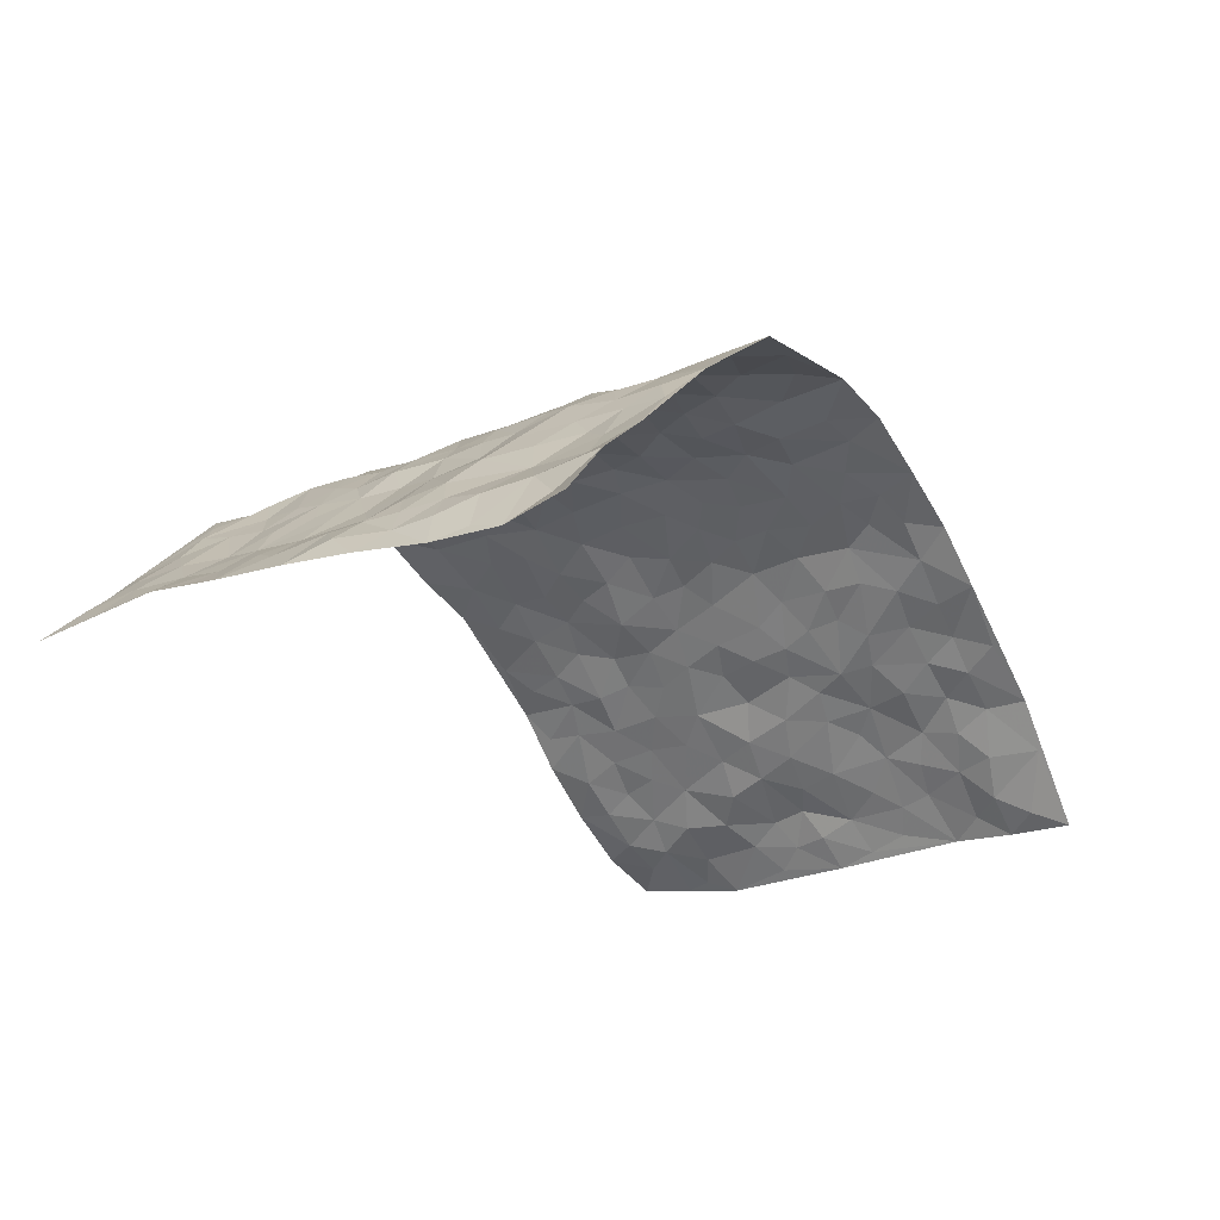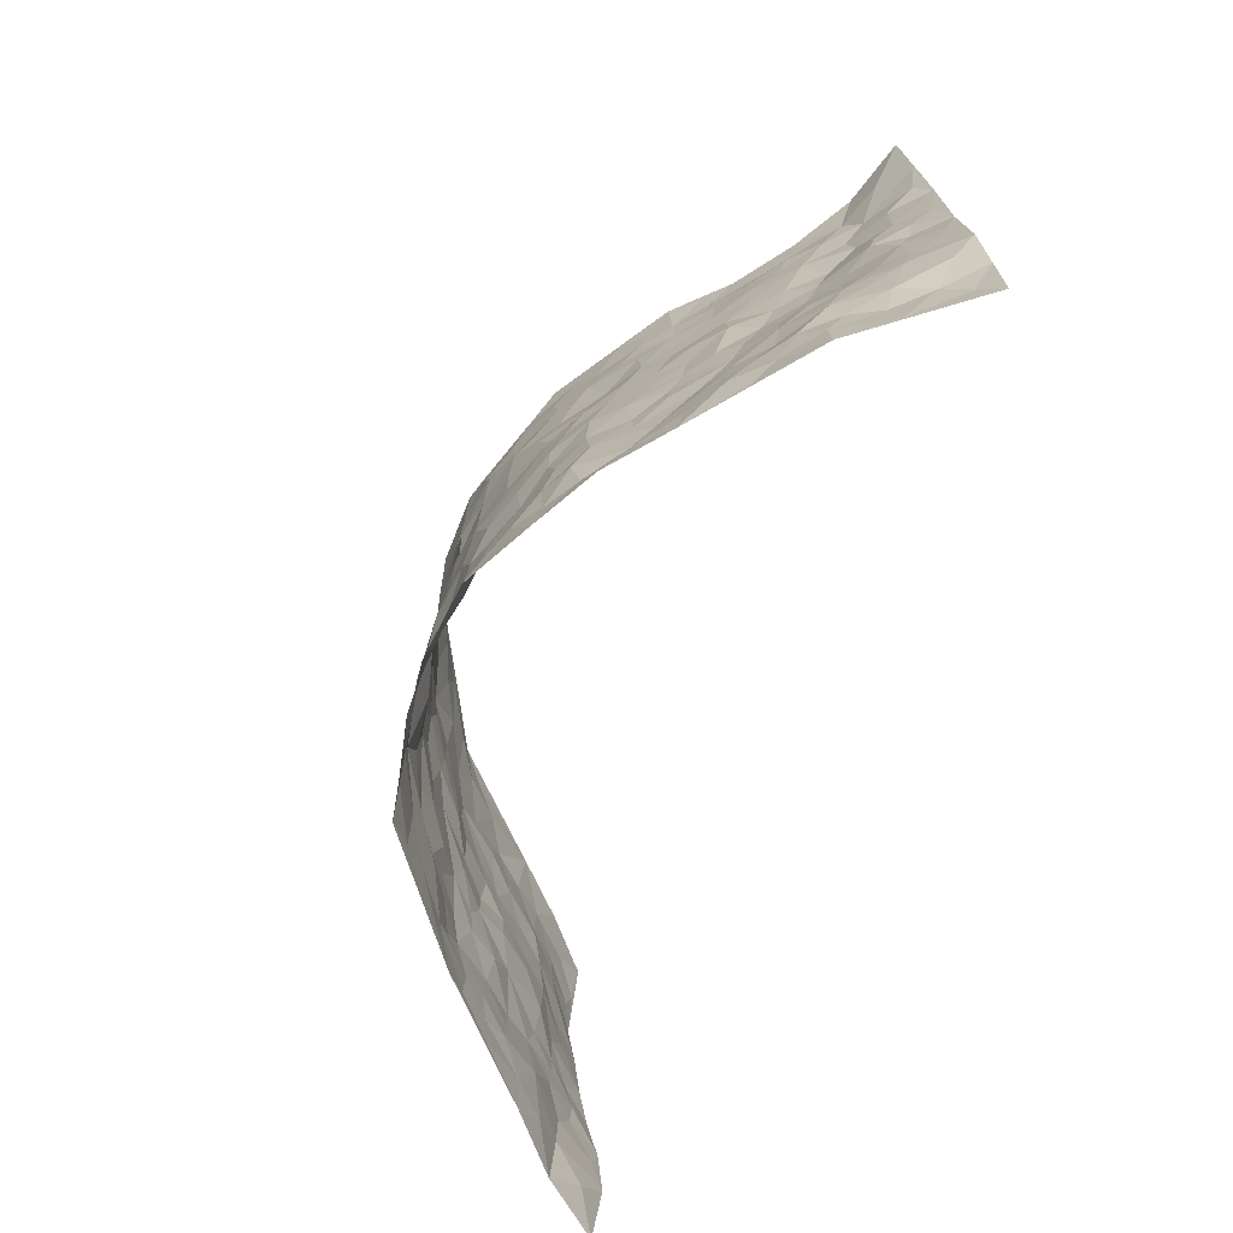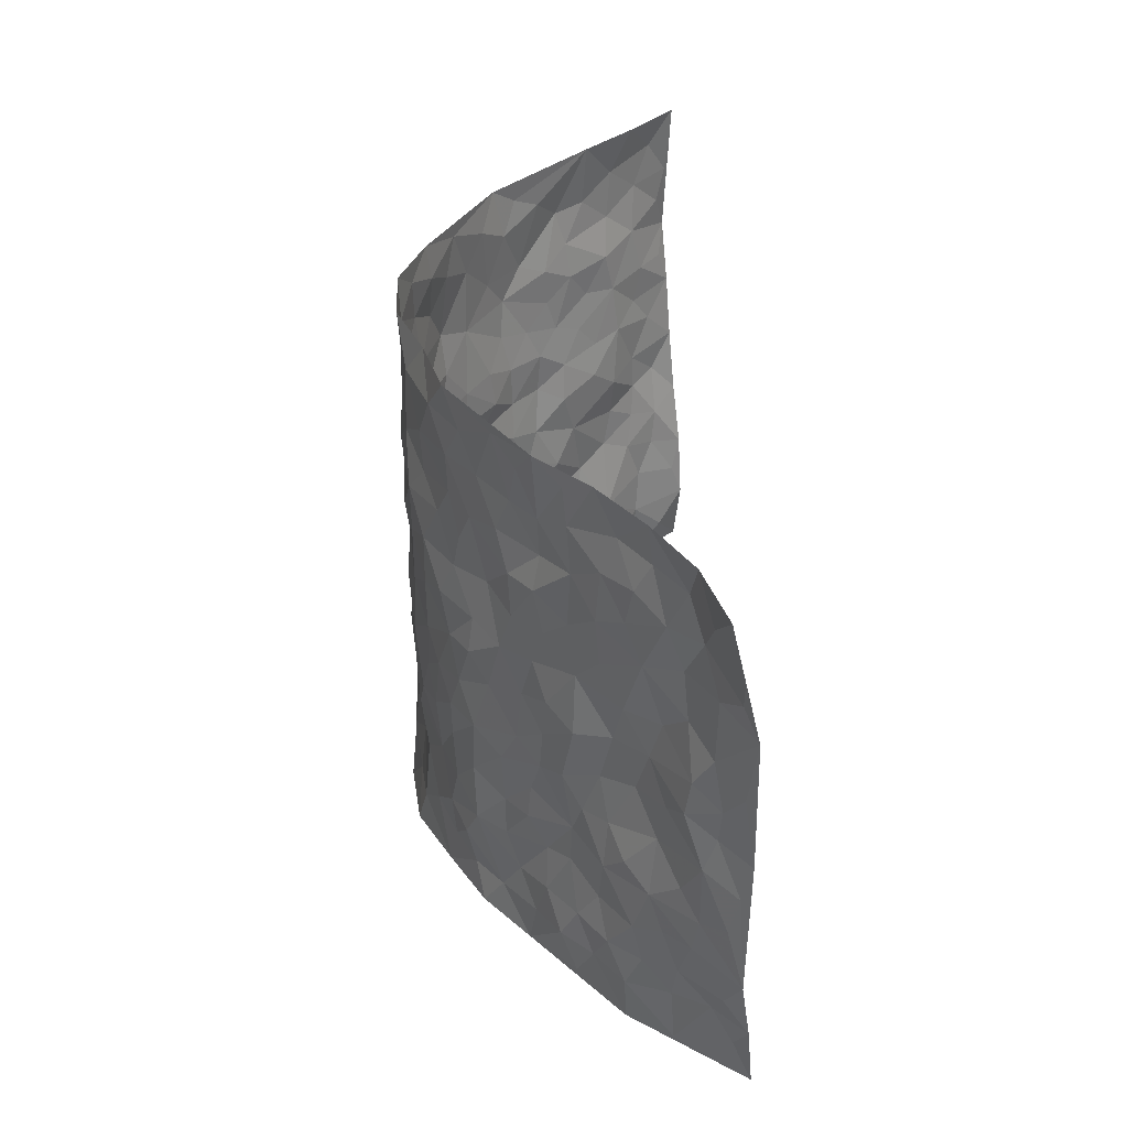
<metadata>
{"format":"obj","ext":"obj","renderer":"f3d","projection":"perspective","resolution":1024,"background":"white","views":[{"elev":-25.8,"azim":-55.5,"up":"+Z"},{"elev":-73.5,"azim":68.5,"up":"+Y"},{"elev":35.0,"azim":87.5,"up":"+Y"}]}
</metadata>
<code>
v -0.7873 0.01258 -0.3392
v -0.8083 1.002 -0.3099
v 0.7915 -0.0004336 -0.3342
v 0.8661 0.9845 -0.2529
v -0.6725 0.3967 -0.188
v -0.8038 0.5056 -0.3187
v -0.7138 0.3627 -0.2349
v -0.001604 0.003348 0.2264
v -0.7764 0.2586 -0.3434
v -0.7533 0.3441 -0.2881
v -0.6179 0.00528 -0.1557
v -0.7679 0.134 -0.3498
v -0.6137 0.2957 -0.1231
v -0.7103 0.007271 -0.2406
v -0.6976 0.2935 -0.227
v -0.4426 0.00382 0.0216
v -0.7608 0.1962 -0.3287
v -0.2882 0.1686 0.1488
v -0.6585 0.3259 -0.1739
v -0.7082 0.126 -0.2479
v -0.7383 0.07056 -0.3031
v -0.6577 0.06848 -0.2037
v -0.5715 0.1306 -0.1102
v -0.6075 0.0787 -0.1497
v -0.7184 0.213 -0.2534
v -0.7435 0.2762 -0.2808
v -0.637 0.1825 -0.1832
v -0.5933 0.2132 -0.1171
v -0.7219 0.4926 -0.2347
v -0.7933 0.382 -0.3297
v -0.63 1.002 -0.1331
v -0.4909 0.2234 0.005211
v 0.2538 0.1563 0.1486
v -0.8185 0.7533 -0.298
v -0.3523 0.3937 0.1094
v -0.6621 0.7567 -0.1734
v -0.6839 0.8346 -0.1752
v -0.5201 0.4434 -0.03013
v -0.5366 0.6068 -0.03936
v -0.4597 0.9972 0.04793
v -0.7957 0.6918 -0.2905
v -0.5759 0.5643 -0.08883
v -0.3756 0.7547 0.1032
v -0.4697 0.2809 0.02347
v -0.4272 0.2265 0.05134
v -0.4562 0.1633 0.02992
v -0.4181 0.6375 0.05992
v -0.3514 0.5607 0.11
v 0.1637 0.4737 0.1808
v -0.3204 0.2228 0.1234
v -0.2122 0.6115 0.1859
v -0.3587 0.6301 0.1047
v -0.2962 0.05913 0.1457
v -0.5591 0.7119 -0.05413
v -0.3704 0.1959 0.0855
v -0.7297 0.6221 -0.2359
v -0.04057 0.3495 0.2173
v 0.05608 0.3401 0.2083
v 0.2878 0.4509 0.1285
v -0.0975 0.5527 0.2093
v -0.1683 0.5567 0.2002
v 0.09188 0.6307 0.2031
v -0.5502 0.3477 -0.07373
v -0.6364 0.5769 -0.1538
v -0.7945 0.8138 -0.2826
v -0.5002 0.1312 -0.01948
v -0.3462 0.01375 0.1017
v -0.6647 0.4696 -0.1941
v -0.5404 0.175 -0.06157
v -0.5321 0.02105 -0.06745
v -0.2494 0.002937 0.1811
v -0.5352 0.09108 -0.06498
v -0.4888 0.05502 -0.01324
v -0.3971 0.03926 0.06088
v -0.4169 0.1055 0.05299
v -0.7427 0.6905 -0.25
v -0.8077 0.8776 -0.2981
v -0.6225 0.5122 -0.1512
v -0.001724 1.001 0.2156
v -0.6765 0.6794 -0.1899
v -0.5037 0.3161 -0.01817
v -0.4683 0.4618 0.01789
v 0.005279 0.5719 0.2099
v -0.05116 0.4844 0.2157
v 0.002368 0.4208 0.2127
v -0.1295 0.1292 0.2136
v -0.5179 0.6706 -0.01221
v -0.7606 0.5668 -0.268
v -0.6303 0.6943 -0.134
v -0.4213 0.298 0.06225
v -0.5564 0.2695 -0.06559
v -0.4683 0.6882 0.03709
v -0.1736 0.4862 0.1885
v -0.2616 0.4369 0.1661
v -0.5716 0.6506 -0.07158
v -0.01306 0.1183 0.2157
v -0.3949 0.5115 0.08578
v -0.3361 0.2885 0.1289
v -0.2419 0.5045 0.1774
v -0.1797 0.3823 0.181
v -0.8103 0.6302 -0.3097
v -0.6087 0.6254 -0.1181
v -0.6809 0.5836 -0.2021
v -0.345 0.1116 0.1078
v -0.4799 0.5335 0.01701
v -0.588 0.4083 -0.1077
v -0.1347 0.3265 0.2113
v -0.1545 0.251 0.2071
v -0.4764 0.612 0.01974
v 0.1096 0.7299 0.204
v -0.007103 0.2161 0.2058
v -0.07688 0.2749 0.2132
v 0.001963 0.2897 0.2059
v -0.4029 0.3648 0.0709
v -0.2015 0.185 0.1965
v -0.5653 0.49 -0.08824
v -0.5017 0.3821 -0.01235
v -0.456 0.3923 0.03495
v -0.304 0.525 0.1476
v -0.2597 0.3513 0.1695
v -0.3437 0.4677 0.1191
v -0.231 0.2727 0.1885
v -0.09253 0.4128 0.2073
v -0.5357 0.5322 -0.03346
v -0.09666 0.1996 0.2126
v -0.2176 0.09469 0.191
v -0.3791 0.259 0.09117
v -0.7693 0.4424 -0.2794
v -0.7241 0.4254 -0.2377
v 0.0928 0.423 0.2065
v 0.2028 0.2374 0.1633
v 0.08238 0.5171 0.2029
v 0.01911 0.4889 0.2161
v 0.1649 0.3928 0.1834
v 0.677 0.4925 -0.1914
v 0.2167 0.4335 0.1635
v 0.2586 0.3127 0.1427
v 0.1589 0.5674 0.1826
v 0.1157 0.9991 0.1707
v -0.2905 0.6204 0.1543
v 0.3877 0.8785 0.03975
v 0.4478 0.997 0.006425
v -0.2159 0.7819 0.1829
v -0.06073 0.8652 0.2117
v -0.3171 0.3493 0.1399
v -0.425 0.5664 0.05039
v -0.07748 0.05414 0.216
v -0.1615 0.0235 0.1977
v 0.125 0.004145 0.2131
v 0.0123 0.8618 0.2121
v -0.01783 0.7004 0.2152
v 0.3872 0.1939 0.05342
v 0.326 0.2884 0.1072
v 0.5277 0.5229 -0.05383
v 0.4731 0.5442 -0.01277
v 0.4123 0.1322 0.03018
v 0.4645 0.2243 -0.01498
v 0.3846 0.3598 0.06
v 0.02222 0.6409 0.2166
v -0.0606 0.6282 0.2043
v -0.1499 0.7307 0.203
v -0.08837 0.6942 0.2054
v -0.06179 0.792 0.2095
v -0.139 0.634 0.2036
v 0.02067 0.7758 0.2172
v 0.236 0.9984 0.1409
v -0.021 0.9284 0.2123
v -0.2691 0.8473 0.167
v -0.2021 0.8808 0.1923
v -0.3145 0.7818 0.1499
v -0.2438 0.9989 0.1694
v -0.2294 0.6966 0.1796
v -0.3124 0.7009 0.1416
v -0.1439 0.8301 0.2082
v -0.1274 0.9993 0.2161
v 0.2109 0.7462 0.1554
v 0.1729 0.6675 0.1818
v 0.3079 0.5947 0.1024
v 0.2529 0.5225 0.1418
v 0.253 0.6653 0.1313
v 0.3907 0.7425 0.04454
v 0.3273 0.682 0.07667
v 0.2708 0.7325 0.1205
v 0.0673 0.9314 0.2021
v 0.07852 0.8246 0.2058
v 0.1422 0.8591 0.1818
v 0.2409 0.8734 0.1394
v 0.3032 0.7926 0.1028
v 0.2275 0.5953 0.1563
v -0.7446 0.8712 -0.2327
v -0.5994 0.819 -0.09162
v -0.7295 0.7789 -0.2299
v -0.7164 1.002 -0.2247
v -0.7732 0.944 -0.2619
v -0.6918 0.9253 -0.1823
v -0.6382 0.8885 -0.1256
v -0.5433 0.9303 -0.03677
v -0.591 0.8882 -0.07077
v -0.5978 0.7484 -0.1013
v -0.5169 0.8142 0.0008637
v -0.5542 0.7828 -0.05043
v -0.474 0.9001 0.02814
v -0.3754 0.8781 0.1001
v -0.5011 0.96 0.00809
v -0.4402 0.8156 0.06155
v -0.4172 0.9353 0.06846
v -0.3334 0.9726 0.1206
v -0.48 0.7602 0.03402
v -0.3121 0.9015 0.1354
v -0.2546 0.9309 0.1605
v 0.1515 0.7853 0.1768
v 0.2434 0.8042 0.1362
v 0.183 0.934 0.1645
v 0.364 0.8107 0.06184
v 0.3152 0.88 0.09042
v 0.3542 0.9817 0.06628
v 0.2733 0.9373 0.1163
v 0.4035 0.9467 0.03017
v 0.3564 0.4924 0.07852
v 0.3112 0.5287 0.1107
v 0.4371 0.6016 0.007666
v 0.3962 0.6627 0.03998
v 0.376 0.5868 0.05938
v 0.3374 0.1883 0.1035
v 0.4334 0.332 0.01173
v 0.4176 0.5205 0.02529
v 0.3321 0.387 0.105
v -0.1282 0.9151 0.2135
v -0.1858 0.9584 0.1939
v 0.3101 0.1311 0.1232
v 0.5418 0.01183 -0.06166
v 0.198 0.3328 0.1712
v 0.2652 0.3843 0.1442
v 0.515 0.2442 -0.05123
v 0.6374 0.9941 -0.1556
v 0.8252 0.2435 -0.3059
v 0.4399 0.8095 -0.005558
v 0.6151 0.4831 -0.1485
v 0.4435 0.7447 0.005805
v 0.8213 0.4937 -0.3118
v 0.5867 0.291 -0.1009
v 0.4562 0.4657 -0.00743
v 0.674 0.3072 -0.1688
v 0.4987 0.4125 -0.03782
v 0.4449 -0.001252 0.01596
v 0.088 0.2522 0.2021
v 0.4569 0.07413 0.005204
v 0.1334 0.3187 0.1942
v 0.3822 0.2645 0.05495
v 0.7484 0.2598 -0.2314
v 0.5564 0.458 -0.09606
v 0.5197 0.07936 -0.03433
v 0.41 0.4243 0.03413
v 0.5335 0.3685 -0.06899
v 0.2782 0.2315 0.1367
v 0.4328 0.2689 0.01704
v 0.2542 0.07759 0.1412
v 0.3482 -0.0004225 0.09455
v 0.2376 0.001367 0.1546
v 0.1981 0.1145 0.1725
v 0.06496 0.1702 0.1958
v 0.1432 0.1898 0.188
v 0.5428 0.1447 -0.06169
v 0.6658 0.4186 -0.1802
v 0.6533 0.2179 -0.1451
v 0.5721 0.07809 -0.08729
v 0.5824 0.3811 -0.1086
v 0.6263 0.3362 -0.1316
v 0.7564 0.3202 -0.2416
v 0.6373 0.5632 -0.1666
v 0.609 0.1427 -0.108
v 0.6579 0.1471 -0.1619
v 0.7202 0.3625 -0.2135
v 0.7994 0.3432 -0.2803
v 0.7573 0.4331 -0.2425
v 0.5117 0.3097 -0.05414
v 0.6923 0.1035 -0.209
v 0.314 0.06136 0.1069
v 0.3792 0.06609 0.06081
v 0.07011 0.07844 0.2057
v 0.1433 0.07344 0.1979
v 0.8328 0.7429 -0.307
v 0.6382 0.07659 -0.1365
v 0.5732 0.2123 -0.09465
v 0.8103 0.4183 -0.2965
v 0.7675 0.5034 -0.2622
v 0.696 0.2465 -0.1898
v 0.4789 0.1458 -0.01231
v 0.6391 -0.0007928 -0.1391
v 0.4501 0.3916 -0.00315
v 0.7673 0.06213 -0.3039
v 0.8062 0.122 -0.3232
v 0.7154 0.1766 -0.2149
v 0.7451 0.1229 -0.2687
v 0.6984 0.006951 -0.2151
v 0.7899 0.1821 -0.2811
v 0.5753 0.5516 -0.1142
v 0.6009 0.6284 -0.1273
v 0.5182 0.6325 -0.05732
v 0.7043 0.6864 -0.217
v 0.5582 0.7681 -0.08559
v 0.8107 0.6183 -0.2945
v 0.6533 0.6374 -0.1843
v 0.7345 0.5903 -0.2227
v 0.6379 0.7398 -0.1518
v 0.7293 0.5254 -0.2136
v 0.7791 0.5683 -0.2661
v 0.7611 0.6539 -0.2521
v 0.563 0.6888 -0.09214
v 0.5039 0.7213 -0.04514
v 0.4589 0.6722 -0.009281
v 0.7299 0.8467 -0.2338
v 0.6227 0.8677 -0.1376
v 0.6935 0.7721 -0.2095
v 0.768 0.7712 -0.2543
v 0.6753 0.8398 -0.1829
v 0.8467 0.8638 -0.2787
v 0.6073 0.7989 -0.1267
v 0.8192 0.8033 -0.2817
v 0.6416 0.9272 -0.1633
v 0.7457 0.9914 -0.218
v 0.5364 0.9959 -0.08185
v 0.7065 0.9209 -0.2116
v 0.7904 0.9181 -0.2391
v 0.5749 0.931 -0.1153
v 0.4943 0.8993 -0.04441
v 0.4429 0.8793 -0.001904
v 0.4913 0.9677 -0.03824
v 0.5066 0.8194 -0.05019
v 0.5598 0.8577 -0.09222
f 29 6 128
f 12 21 20
f 26 10 9
f 55 45 46
f 27 19 15
f 26 9 17
f 101 6 88
f 12 1 21
f 7 15 19
f 125 86 96
f 84 123 85
f 129 29 128
f 25 27 15
f 12 20 17
f 73 75 66
f 22 14 11
f 26 17 25
f 9 12 17
f 25 15 26
f 5 129 7
f 52 146 48
f 55 18 50
f 7 19 5
f 20 27 25
f 124 82 105
f 41 76 34
f 20 14 22
f 14 20 21
f 14 21 1
f 24 22 11
f 24 27 22
f 72 66 69
f 69 32 91
f 70 24 11
f 24 23 27
f 17 20 25
f 27 20 22
f 10 15 7
f 10 26 15
f 23 28 27
f 27 13 19
f 28 23 69
f 13 27 28
f 119 121 94
f 10 7 129
f 6 30 128
f 9 10 30
f 36 192 80
f 80 102 89
f 118 81 44
f 64 103 78
f 115 126 86
f 45 32 46
f 91 63 13
f 129 68 29
f 95 87 54
f 95 54 199
f 202 40 204
f 82 97 105
f 29 88 6
f 18 55 104
f 148 126 71
f 38 82 124
f 50 18 122
f 117 82 38
f 5 19 106
f 82 117 118
f 80 64 102
f 127 45 55
f 194 77 190
f 98 35 114
f 39 124 105
f 127 50 98
f 106 19 13
f 66 75 46
f 39 95 42
f 63 117 38
f 95 89 102
f 101 56 76
f 51 140 99
f 18 53 126
f 62 83 132
f 45 127 90
f 112 113 57
f 103 29 68
f 130 85 58
f 109 39 105
f 35 94 121
f 113 246 58
f 151 165 163
f 120 100 94
f 114 127 98
f 192 190 65
f 95 39 87
f 36 191 37
f 67 104 74
f 56 101 88
f 13 63 106
f 192 34 76
f 268 241 243
f 108 115 125
f 93 84 60
f 133 84 85
f 156 288 157
f 101 76 41
f 80 103 64
f 105 97 146
f 99 61 51
f 92 109 47
f 125 96 111
f 158 227 153
f 75 104 55
f 69 66 32
f 81 91 32
f 106 78 68
f 42 64 78
f 77 34 65
f 24 70 72
f 75 73 16
f 16 71 67
f 2 34 77
f 13 28 91
f 103 56 88
f 56 80 76
f 72 69 23
f 11 16 70
f 16 73 70
f 16 67 74
f 115 18 126
f 24 72 23
f 73 72 70
f 16 74 75
f 72 73 66
f 32 45 44
f 84 83 60
f 66 46 32
f 78 106 116
f 117 63 81
f 67 53 104
f 103 68 78
f 69 91 28
f 36 80 89
f 106 38 116
f 106 68 5
f 81 118 117
f 62 132 138
f 32 44 81
f 53 67 71
f 57 58 85
f 123 100 107
f 93 60 61
f 33 230 224
f 8 96 147
f 132 133 130
f 140 48 119
f 93 100 123
f 122 98 50
f 164 60 160
f 53 71 126
f 125 112 108
f 193 194 195
f 75 55 46
f 63 91 81
f 56 103 80
f 196 198 31
f 18 104 53
f 121 48 97
f 38 106 63
f 118 97 82
f 97 35 121
f 51 172 140
f 130 134 49
f 87 39 109
f 288 252 263
f 97 114 35
f 47 43 92
f 57 113 58
f 248 130 58
f 34 101 41
f 114 90 127
f 116 124 42
f 145 94 35
f 118 114 97
f 167 79 175
f 98 145 35
f 85 123 57
f 43 47 52
f 199 36 89
f 42 78 116
f 159 83 62
f 88 29 103
f 74 104 75
f 118 44 90
f 173 140 172
f 42 95 102
f 190 192 37
f 65 190 77
f 89 95 199
f 125 111 112
f 92 87 109
f 18 115 122
f 177 180 176
f 112 57 107
f 109 105 146
f 93 94 100
f 285 286 275
f 96 86 147
f 137 232 131
f 57 123 107
f 87 92 208
f 49 134 136
f 132 130 49
f 161 164 162
f 50 127 55
f 122 108 107
f 122 107 100
f 48 140 52
f 118 90 114
f 99 119 94
f 123 84 93
f 36 37 192
f 48 121 119
f 120 122 100
f 39 42 124
f 38 124 116
f 248 58 246
f 44 45 90
f 98 122 120
f 146 52 47
f 94 93 99
f 168 209 170
f 212 183 188
f 202 197 200
f 42 102 64
f 107 108 112
f 99 93 61
f 8 280 96
f 112 111 113
f 125 115 86
f 115 108 122
f 128 30 10
f 5 68 129
f 10 129 128
f 132 49 138
f 83 84 133
f 130 133 85
f 83 133 132
f 248 134 130
f 156 152 224
f 151 110 165
f 212 186 211
f 153 224 249
f 254 251 244
f 246 261 262
f 225 158 249
f 49 136 179
f 185 184 150
f 214 188 181
f 181 188 182
f 161 163 174
f 143 170 172
f 110 211 185
f 184 79 167
f 174 228 169
f 62 110 159
f 163 150 144
f 210 169 229
f 170 143 168
f 176 211 110
f 98 120 145
f 94 145 120
f 48 146 97
f 109 146 47
f 148 86 126
f 147 86 148
f 71 8 148
f 8 147 148
f 244 276 254
f 232 136 134
f 174 143 161
f 60 83 160
f 163 162 151
f 159 160 83
f 261 281 262
f 259 281 149
f 219 220 59
f 246 113 111
f 33 255 131
f 157 256 152
f 137 255 153
f 230 278 279
f 262 260 33
f 154 155 242
f 131 255 137
f 248 131 232
f 281 280 149
f 259 258 278
f 220 179 59
f 159 151 160
f 162 160 151
f 164 61 60
f 228 174 144
f 144 174 163
f 159 110 151
f 161 172 164
f 186 184 185
f 161 162 163
f 61 164 51
f 160 162 164
f 187 217 213
f 150 163 165
f 205 202 200
f 79 184 139
f 170 43 173
f 174 169 143
f 161 143 172
f 167 144 150
f 176 180 183
f 172 170 173
f 223 226 221
f 185 150 165
f 99 140 119
f 207 206 203
f 172 51 164
f 43 52 173
f 173 52 140
f 167 175 228
f 228 229 169
f 210 168 169
f 177 110 62
f 189 138 179
f 62 138 177
f 136 232 233
f 181 182 222
f 150 184 167
f 178 180 189
f 49 179 138
f 177 138 189
f 180 178 182
f 178 179 220
f 307 308 304
f 222 223 221
f 215 187 188
f 176 183 212
f 187 213 186
f 214 215 188
f 185 211 186
f 237 181 239
f 182 188 183
f 110 185 165
f 216 215 141
f 211 176 212
f 182 183 180
f 176 110 177
f 213 184 186
f 178 189 179
f 177 189 180
f 195 190 37
f 197 198 200
f 195 194 190
f 34 192 65
f 80 192 76
f 37 196 195
f 194 2 77
f 193 2 194
f 196 37 191
f 31 193 195
f 198 196 191
f 31 195 196
f 199 201 191
f 197 204 31
f 198 191 201
f 31 198 197
f 201 199 54
f 36 199 191
f 54 208 201
f 208 43 205
f 208 54 87
f 198 201 200
f 206 205 203
f 43 170 203
f 210 207 209
f 40 202 206
f 31 204 40
f 197 202 204
f 208 205 200
f 43 203 205
f 205 206 202
f 203 209 207
f 171 40 207
f 40 206 207
f 208 200 201
f 43 208 92
f 170 209 203
f 168 143 169
f 207 210 171
f 168 210 209
f 188 187 212
f 212 187 186
f 166 139 213
f 184 213 139
f 237 214 181
f 215 214 141
f 216 141 218
f 213 217 166
f 142 166 216
f 217 216 166
f 187 215 217
f 216 217 215
f 237 141 214
f 142 216 218
f 223 222 182
f 179 136 59
f 223 220 219
f 267 238 251
f 237 327 141
f 223 182 178
f 158 290 253
f 220 223 178
f 59 233 227
f 233 59 136
f 248 246 131
f 153 249 158
f 251 254 267
f 223 219 226
f 111 261 246
f 297 251 238
f 276 256 157
f 167 228 144
f 229 228 175
f 175 171 229
f 229 171 210
f 260 257 33
f 265 271 272
f 266 289 283
f 269 243 250
f 249 224 152
f 266 283 271
f 227 233 137
f 253 227 158
f 325 313 320
f 135 264 275
f 310 329 239
f 270 298 297
f 249 256 225
f 275 273 269
f 311 222 221
f 155 154 299
f 234 276 157
f 310 311 299
f 222 239 181
f 221 226 155
f 266 263 252
f 242 290 244
f 264 273 275
f 273 264 243
f 242 244 154
f 276 290 225
f 288 234 157
f 240 282 302
f 275 286 306
f 225 290 158
f 234 263 284
f 241 254 276
f 233 232 137
f 137 153 227
f 264 135 238
f 244 251 154
f 260 259 257
f 227 253 219
f 33 224 255
f 154 297 299
f 240 302 307
f 297 154 251
f 264 268 243
f 253 226 219
f 271 284 263
f 277 294 293
f 290 242 253
f 241 234 284
f 59 227 219
f 242 155 226
f 252 245 231
f 157 152 156
f 257 230 33
f 152 256 249
f 278 230 257
f 262 33 131
f 224 153 255
f 259 278 257
f 134 248 232
f 230 279 224
f 96 261 111
f 261 96 280
f 280 281 261
f 246 262 131
f 252 247 245
f 268 267 241
f 283 277 272
f 288 247 252
f 275 274 285
f 295 291 294
f 267 268 264
f 263 234 288
f 309 310 299
f 290 276 244
f 283 272 271
f 267 254 241
f 265 243 241
f 236 240 285
f 297 238 270
f 303 305 298
f 241 276 234
f 221 155 299
f 272 277 293
f 250 243 287
f 286 285 240
f 284 271 265
f 271 263 266
f 295 3 291
f 225 256 276
f 241 284 265
f 289 266 231
f 3 292 291
f 321 235 323
f 293 294 296
f 279 278 258
f 245 279 258
f 279 156 224
f 260 281 259
f 280 8 149
f 262 281 260
f 231 266 252
f 267 264 238
f 306 304 270
f 283 289 295
f 243 269 273
f 236 269 250
f 294 292 296
f 274 236 285
f 269 274 275
f 250 287 293
f 245 289 231
f 236 274 269
f 156 279 247
f 242 226 253
f 247 279 245
f 243 265 287
f 288 156 247
f 265 272 293
f 296 292 236
f 293 287 265
f 295 294 277
f 277 283 295
f 236 250 296
f 289 3 295
f 292 294 291
f 293 296 250
f 300 304 308
f 325 320 235
f 329 330 326
f 270 304 303
f 270 303 298
f 309 305 301
f 135 306 270
f 299 297 298
f 298 309 299
f 238 135 270
f 300 314 305
f 303 300 305
f 304 306 307
f 300 303 304
f 282 319 315
f 322 325 235
f 275 306 135
f 307 306 286
f 240 307 286
f 308 307 302
f 302 282 308
f 308 282 315
f 305 309 298
f 310 309 301
f 310 301 329
f 310 239 311
f 222 311 239
f 299 311 221
f 319 312 315
f 312 323 316
f 301 305 318
f 305 314 316
f 300 308 315
f 316 314 312
f 312 314 315
f 315 314 300
f 323 312 324
f 316 313 318
f 282 4 317
f 330 313 325
f 4 321 324
f 235 320 323
f 282 317 319
f 312 319 317
f 326 325 322
f 316 320 313
f 316 318 305
f 142 218 327
f 327 218 141
f 316 323 320
f 324 312 317
f 4 324 317
f 321 323 324
f 318 313 330
f 328 326 322
f 326 327 329
f 329 327 237
f 326 328 327
f 322 142 328
f 327 328 142
f 329 237 239
f 301 318 330
f 326 330 325
f 330 329 301

</code>
